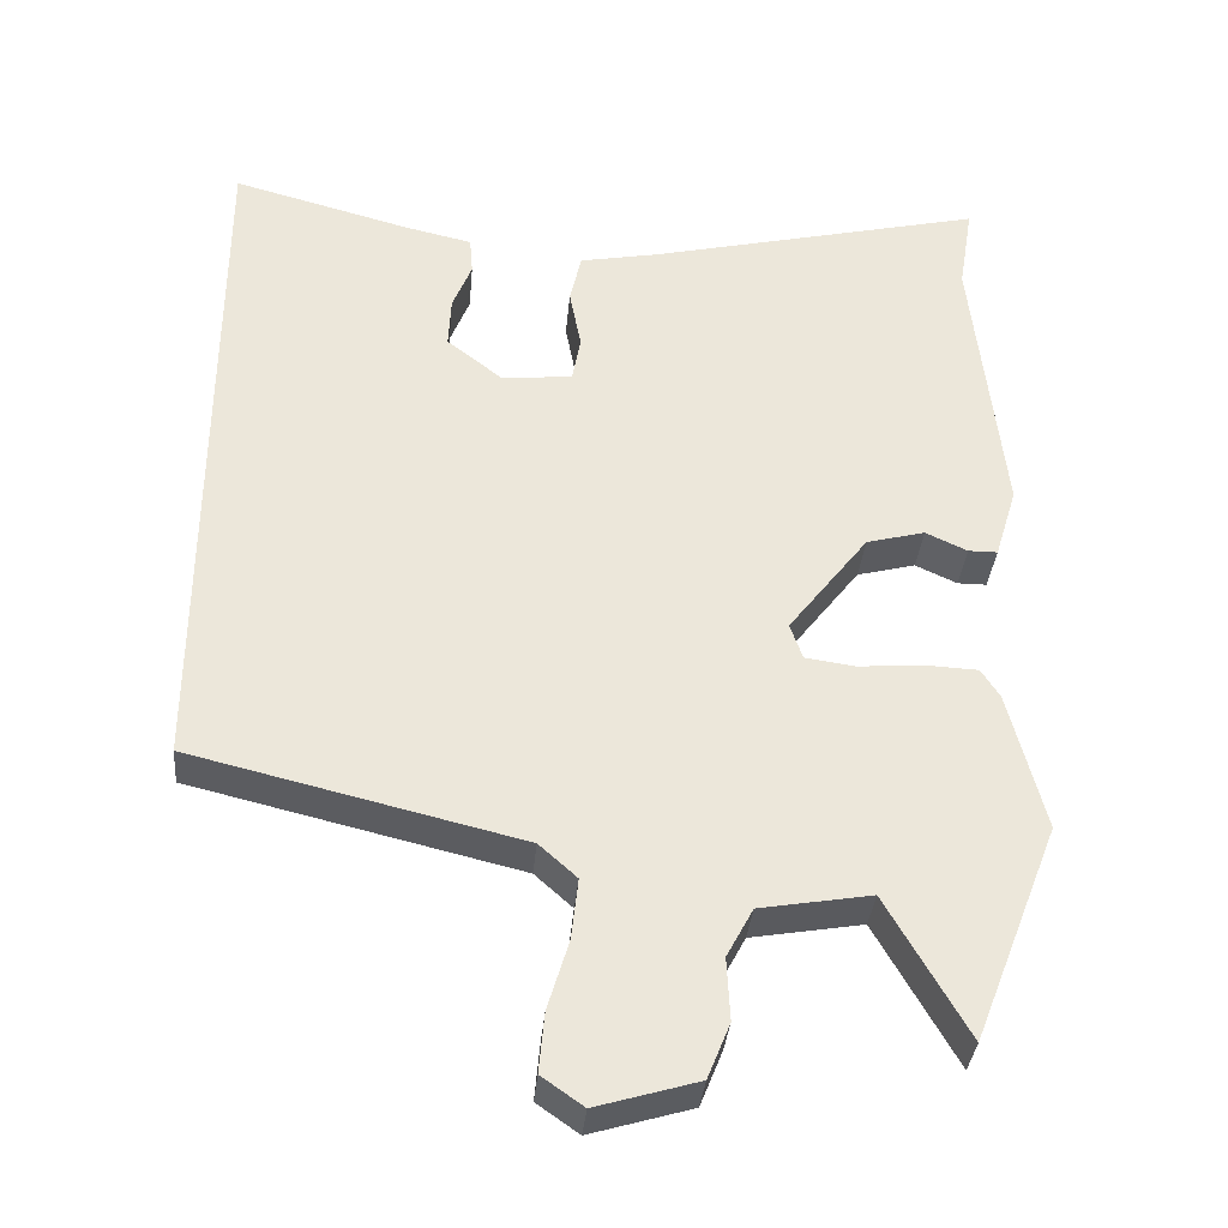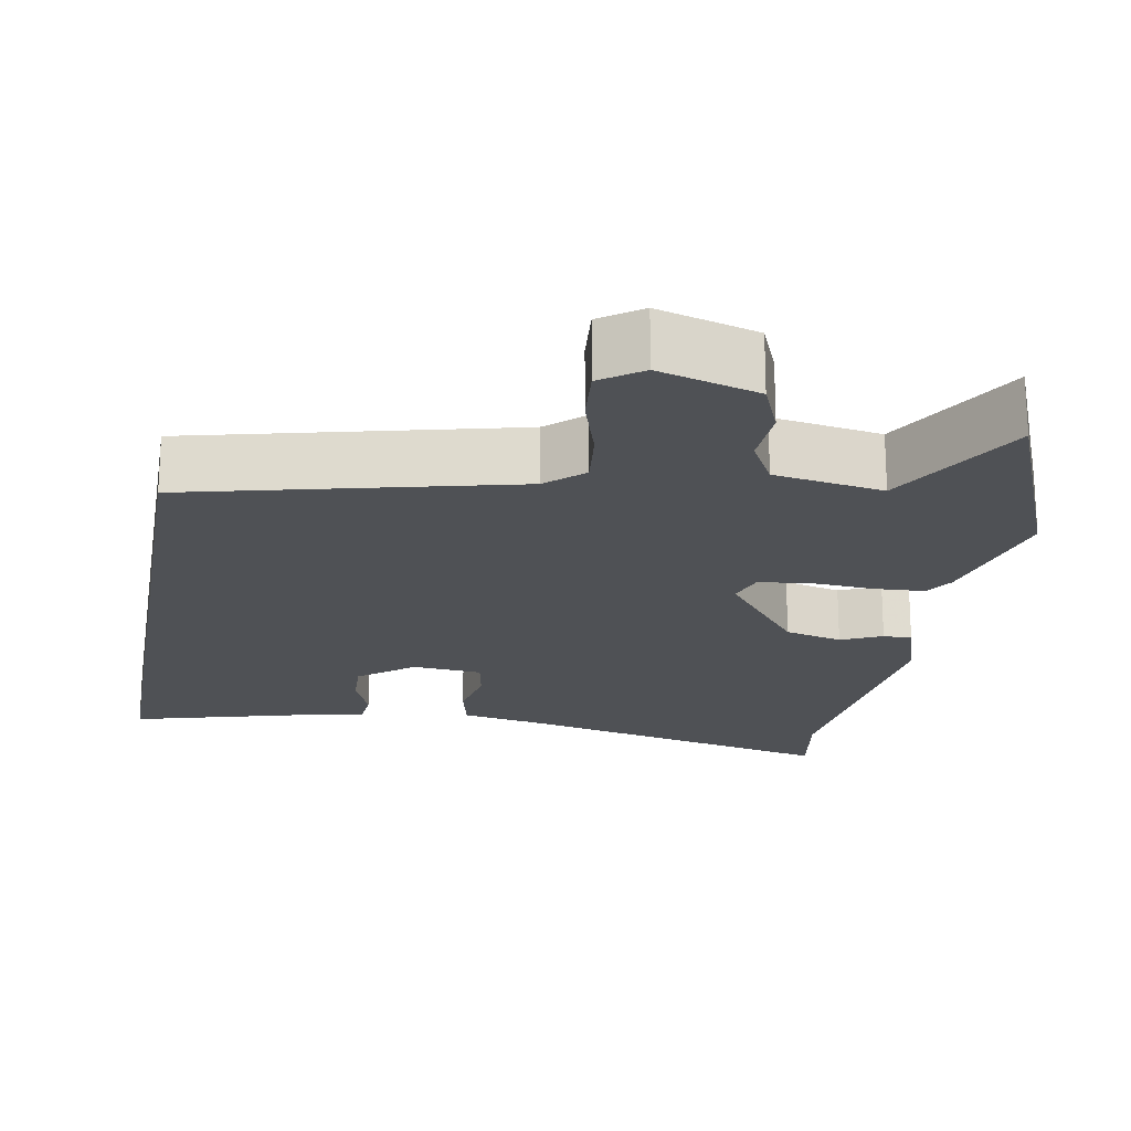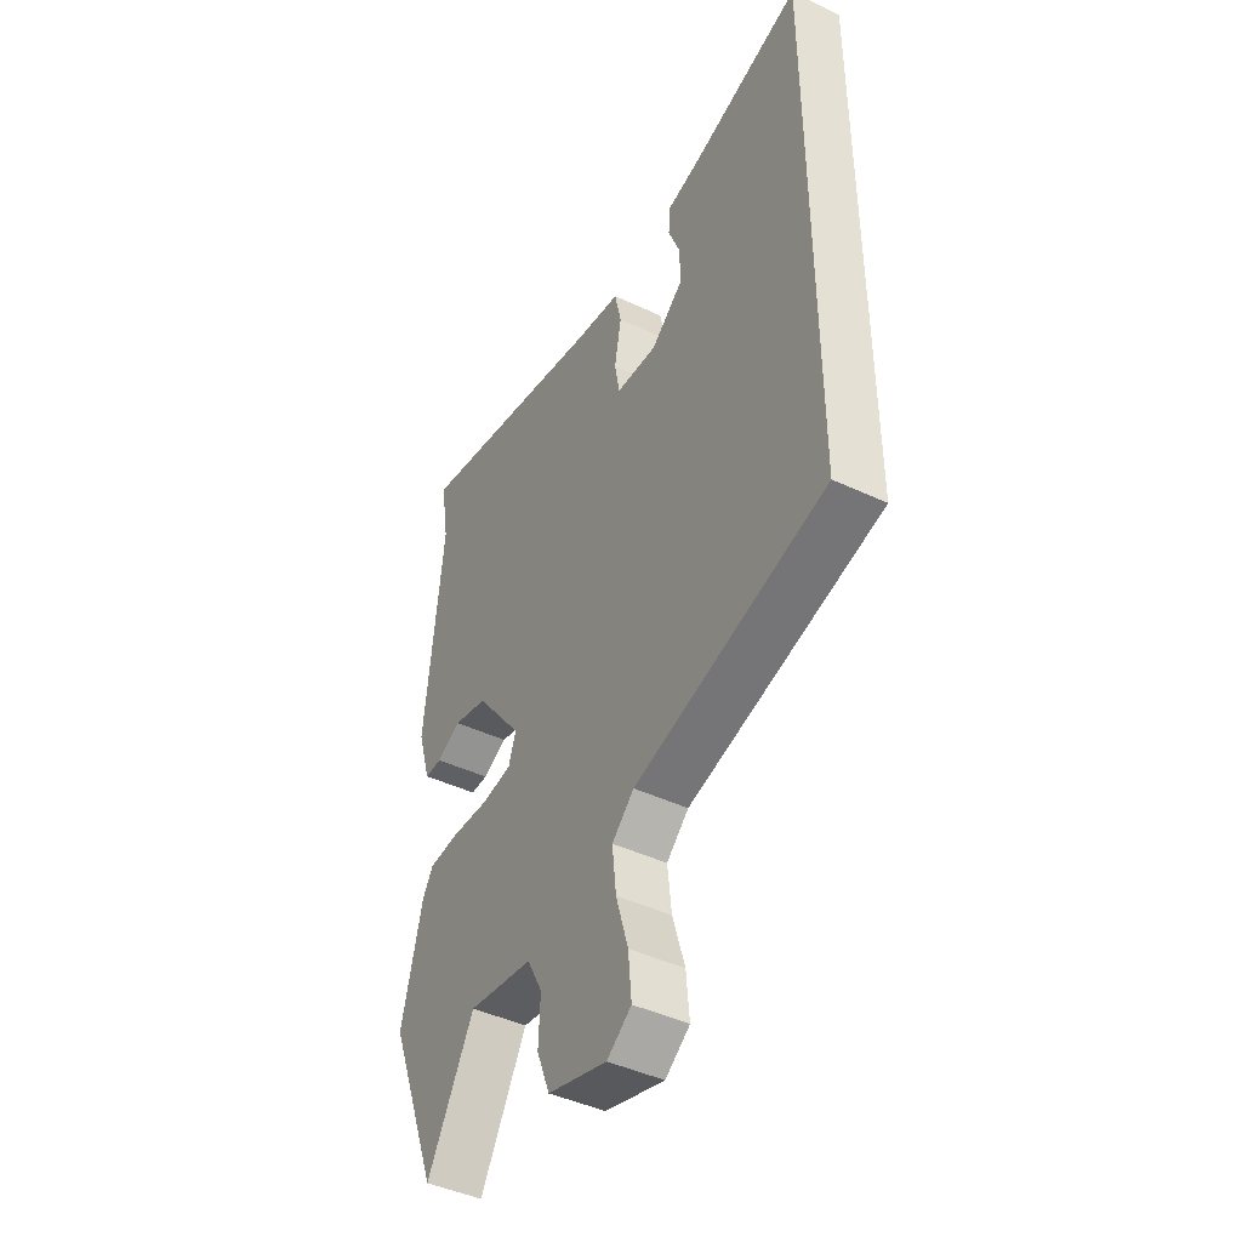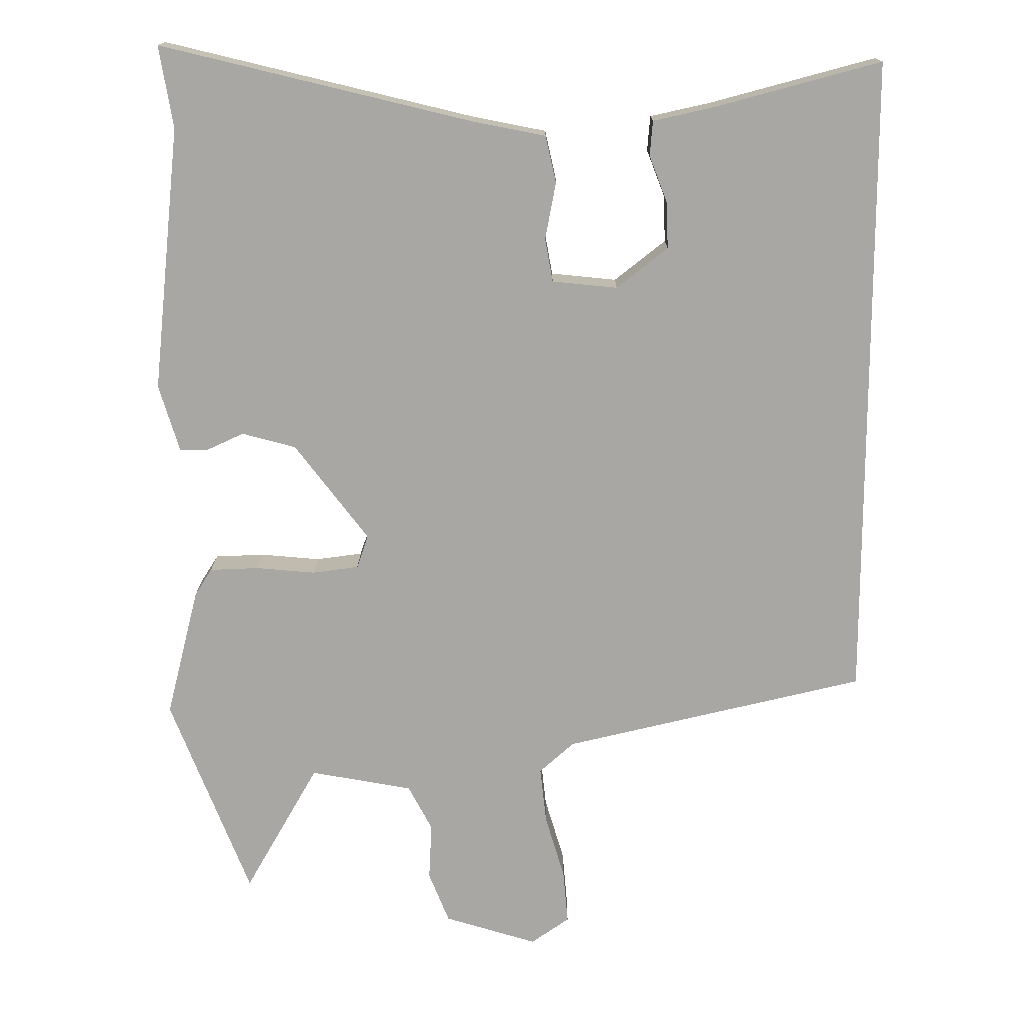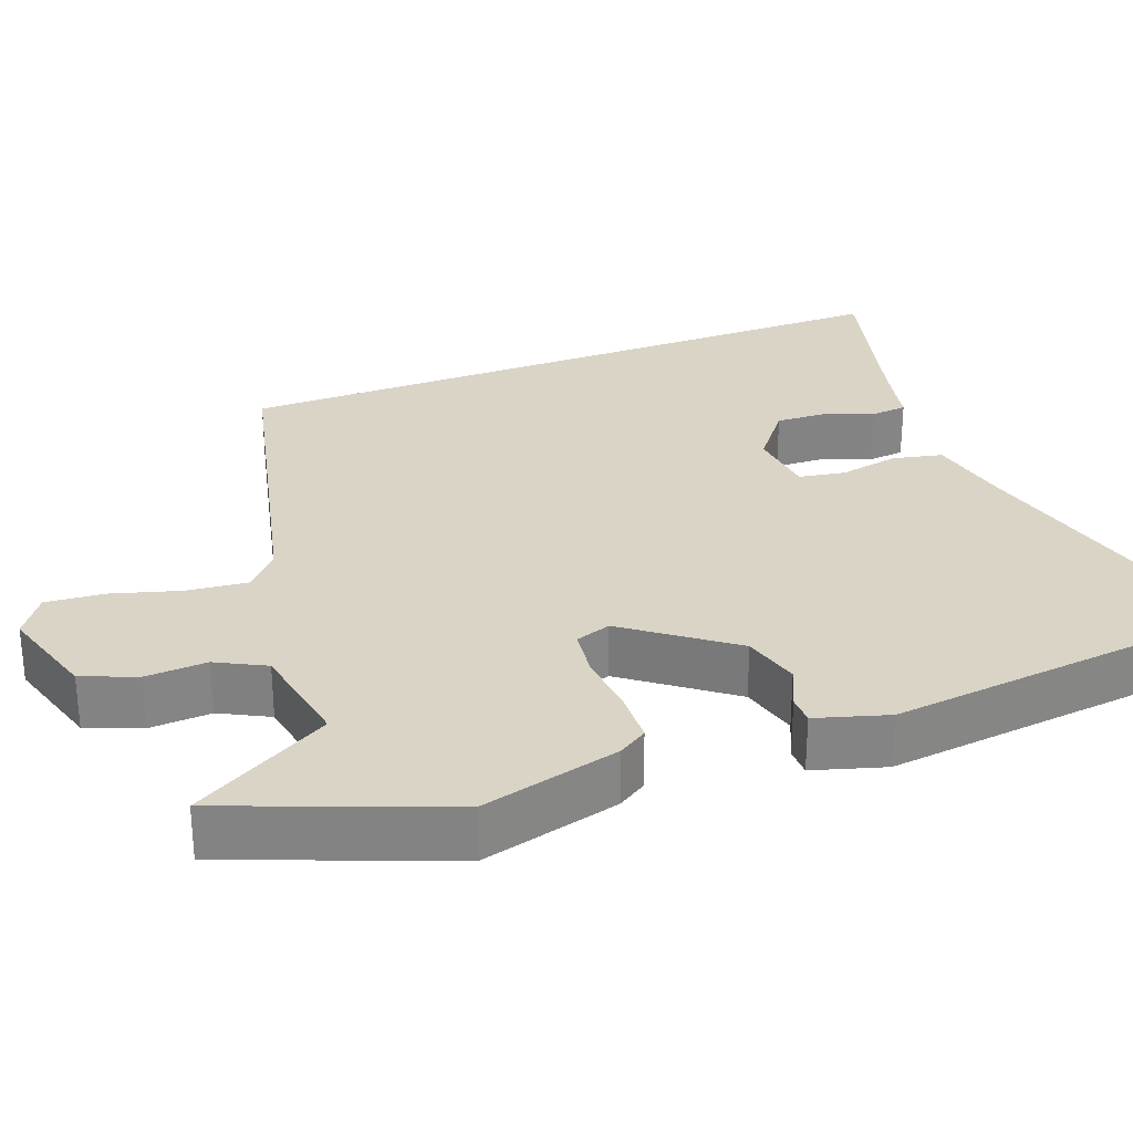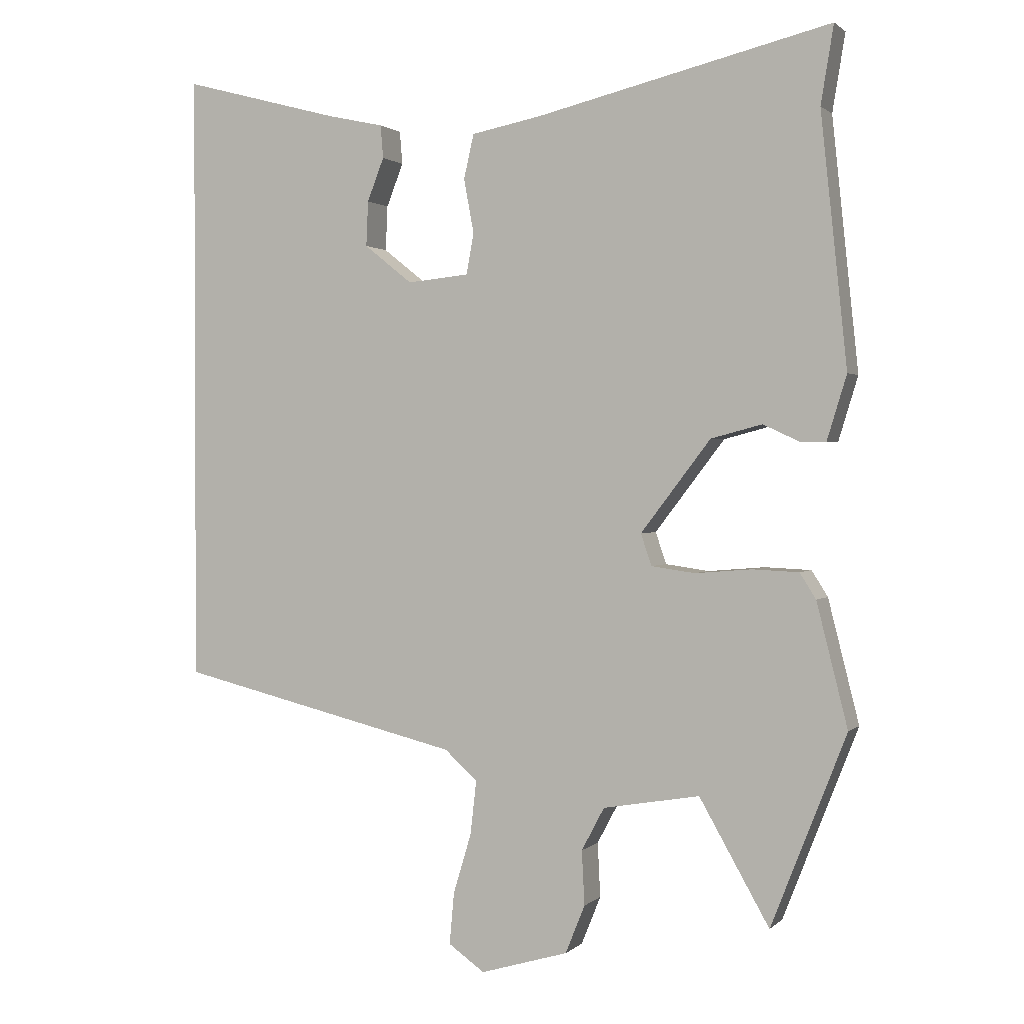
<metadata>
{"format":"obj","ext":"obj","renderer":"f3d","projection":"perspective","resolution":1024,"background":"white","views":[{"elev":-35.5,"azim":174.8,"up":"+Z"},{"elev":-20.0,"azim":170.0,"up":"+Y"},{"elev":-44.3,"azim":61.2,"up":"+Z"},{"elev":15.4,"azim":0.4,"up":"+Z"},{"elev":28.9,"azim":-111.2,"up":"+Y"},{"elev":1.2,"azim":-158.5,"up":"+Z"}]}
</metadata>
<code>
v 0.5 0.07 0.553
v 0.5 0.07 -0.363
v 0.075 0.07 -0.465
v 0.026 0.07 -0.509
v 0.035 0.07 -0.589
v 0.062 0.07 -0.679
v 0.069 0.07 -0.756
v 0.015 0.07 -0.794
v -0.116 0.07 -0.755
v -0.145 0.07 -0.683
v -0.141 0.07 -0.602
v -0.175 0.07 -0.538
v -0.319 0.07 -0.513
v -0.423 0.07 -0.696
v -0.535 0.07 -0.411
v -0.489 0.07 -0.228
v -0.465 0.07 -0.19
v -0.396 0.07 -0.187
v -0.312 0.07 -0.194
v -0.247 0.07 -0.185
v -0.231 0.07 -0.138
v -0.335 0.07 -0.002
v -0.411 0.07 0.018
v -0.465 0.07 -0.007
v -0.503 0.07 -0.007
v -0.532 0.07 0.088
v -0.493 0.07 0.46
v -0.512 0.07 0.575
v -0.073 0.07 0.47
v 0.03 0.07 0.45
v 0.045 0.07 0.384
v 0.03 0.07 0.304
v 0.041 0.07 0.243
v 0.133 0.07 0.234
v 0.205 0.07 0.291
v 0.202 0.07 0.358
v 0.177 0.07 0.422
v 0.181 0.07 0.471
v 0.266 0.07 0.49
v 0.5 0 0.553
v 0.5 0 -0.363
v 0.075 0 -0.465
v 0.026 0 -0.509
v 0.035 0 -0.589
v 0.062 0 -0.679
v 0.069 0 -0.756
v 0.015 0 -0.794
v -0.116 0 -0.755
v -0.145 0 -0.683
v -0.141 0 -0.602
v -0.175 0 -0.538
v -0.319 0 -0.513
v -0.423 0 -0.696
v -0.535 0 -0.411
v -0.489 0 -0.228
v -0.465 0 -0.19
v -0.396 0 -0.187
v -0.312 0 -0.194
v -0.247 0 -0.185
v -0.231 0 -0.138
v -0.335 0 -0.002
v -0.411 0 0.018
v -0.465 0 -0.007
v -0.503 0 -0.007
v -0.532 0 0.088
v -0.493 0 0.46
v -0.512 0 0.575
v -0.073 0 0.47
v 0.03 0 0.45
v 0.045 0 0.384
v 0.03 0 0.304
v 0.041 0 0.243
v 0.133 0 0.234
v 0.205 0 0.291
v 0.202 0 0.358
v 0.177 0 0.422
v 0.181 0 0.471
v 0.266 0 0.49
f 36 37 38 39
f 39 1 2
f 36 39 2
f 35 36 2
f 34 35 2 3
f 33 34 3 4
f 32 33 4
f 29 30 31 32
f 29 32 4
f 28 29 4
f 27 28 4
f 25 26 27
f 24 25 27
f 23 24 27
f 22 23 27
f 21 22 27
f 21 27 4 5
f 6 7 8
f 5 6 8
f 21 5 8
f 20 21 8
f 19 20 8
f 17 18 19
f 16 17 19
f 15 16 19
f 14 15 19
f 13 14 19
f 12 13 19
f 11 12 19 8
f 8 9 10 11
f 78 77 76 75
f 41 40 78
f 41 78 75
f 41 75 74
f 42 41 74 73
f 43 42 73 72
f 43 72 71
f 71 70 69 68
f 43 71 68
f 43 68 67
f 43 67 66
f 66 65 64
f 66 64 63
f 66 63 62
f 66 62 61
f 66 61 60
f 44 43 66 60
f 47 46 45
f 47 45 44
f 47 44 60
f 47 60 59
f 47 59 58
f 58 57 56
f 58 56 55
f 58 55 54
f 58 54 53
f 58 53 52
f 58 52 51
f 47 58 51 50
f 50 49 48 47
f 1 40 41 2
f 2 41 42 3
f 3 42 43 4
f 4 43 44 5
f 5 44 45 6
f 6 45 46 7
f 7 46 47 8
f 8 47 48 9
f 9 48 49 10
f 10 49 50 11
f 11 50 51 12
f 12 51 52 13
f 13 52 53 14
f 14 53 54 15
f 15 54 55 16
f 16 55 56 17
f 17 56 57 18
f 18 57 58 19
f 19 58 59 20
f 20 59 60 21
f 21 60 61 22
f 22 61 62 23
f 23 62 63 24
f 24 63 64 25
f 25 64 65 26
f 26 65 66 27
f 27 66 67 28
f 28 67 68 29
f 29 68 69 30
f 30 69 70 31
f 31 70 71 32
f 32 71 72 33
f 33 72 73 34
f 34 73 74 35
f 35 74 75 36
f 36 75 76 37
f 37 76 77 38
f 38 77 78 39
f 39 78 40 1

</code>
